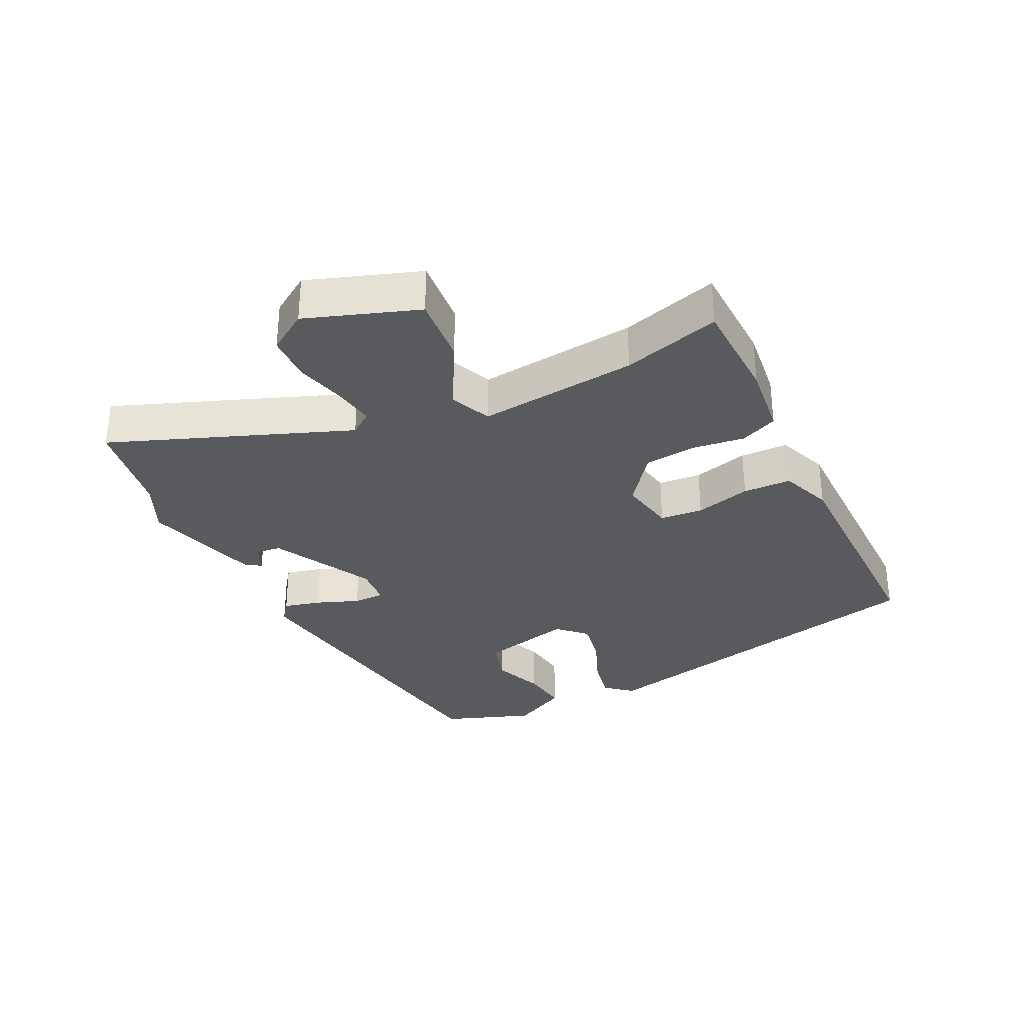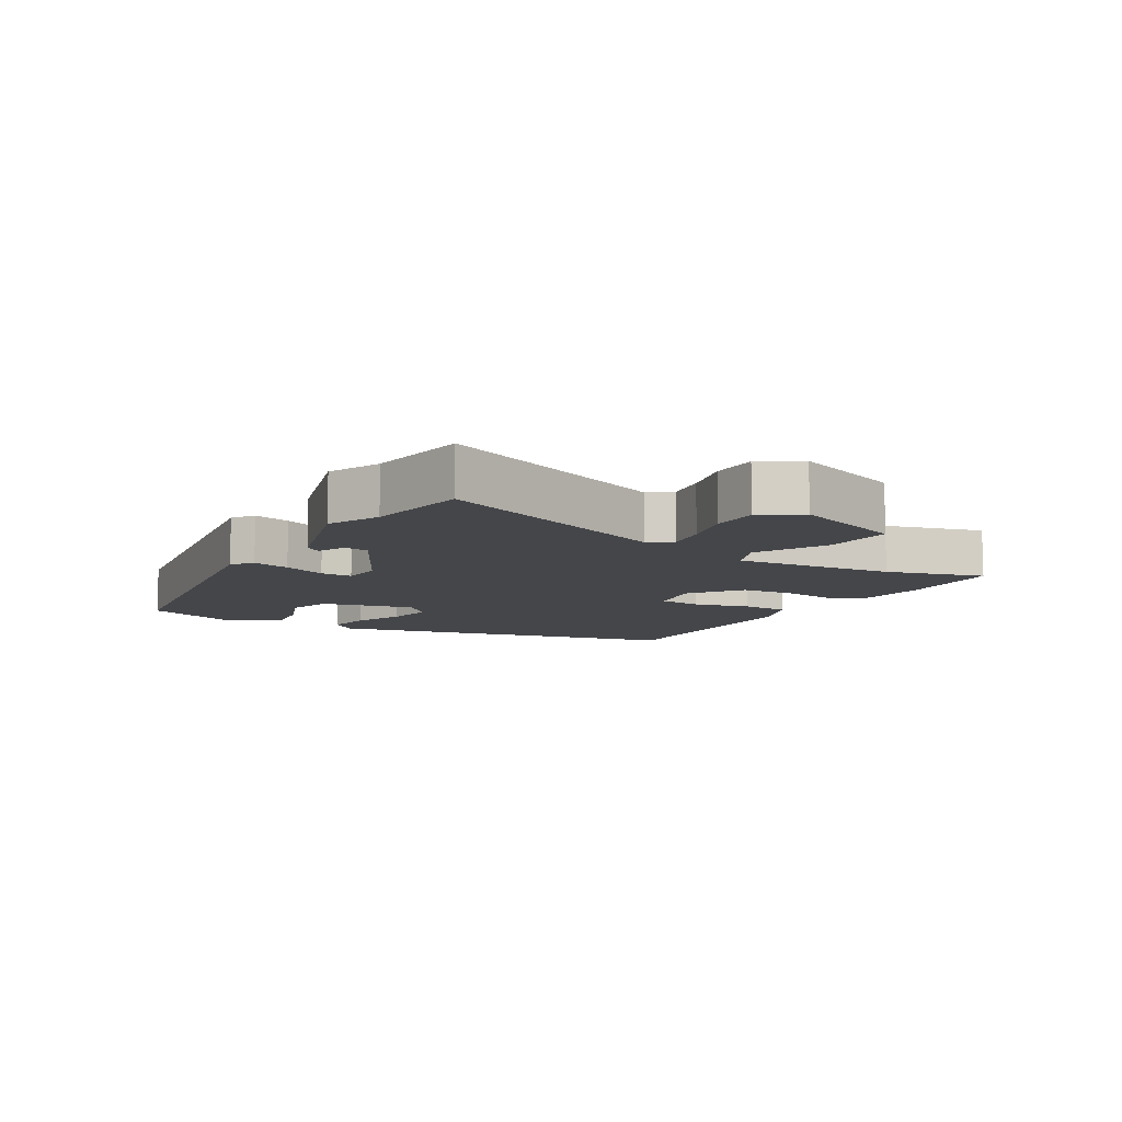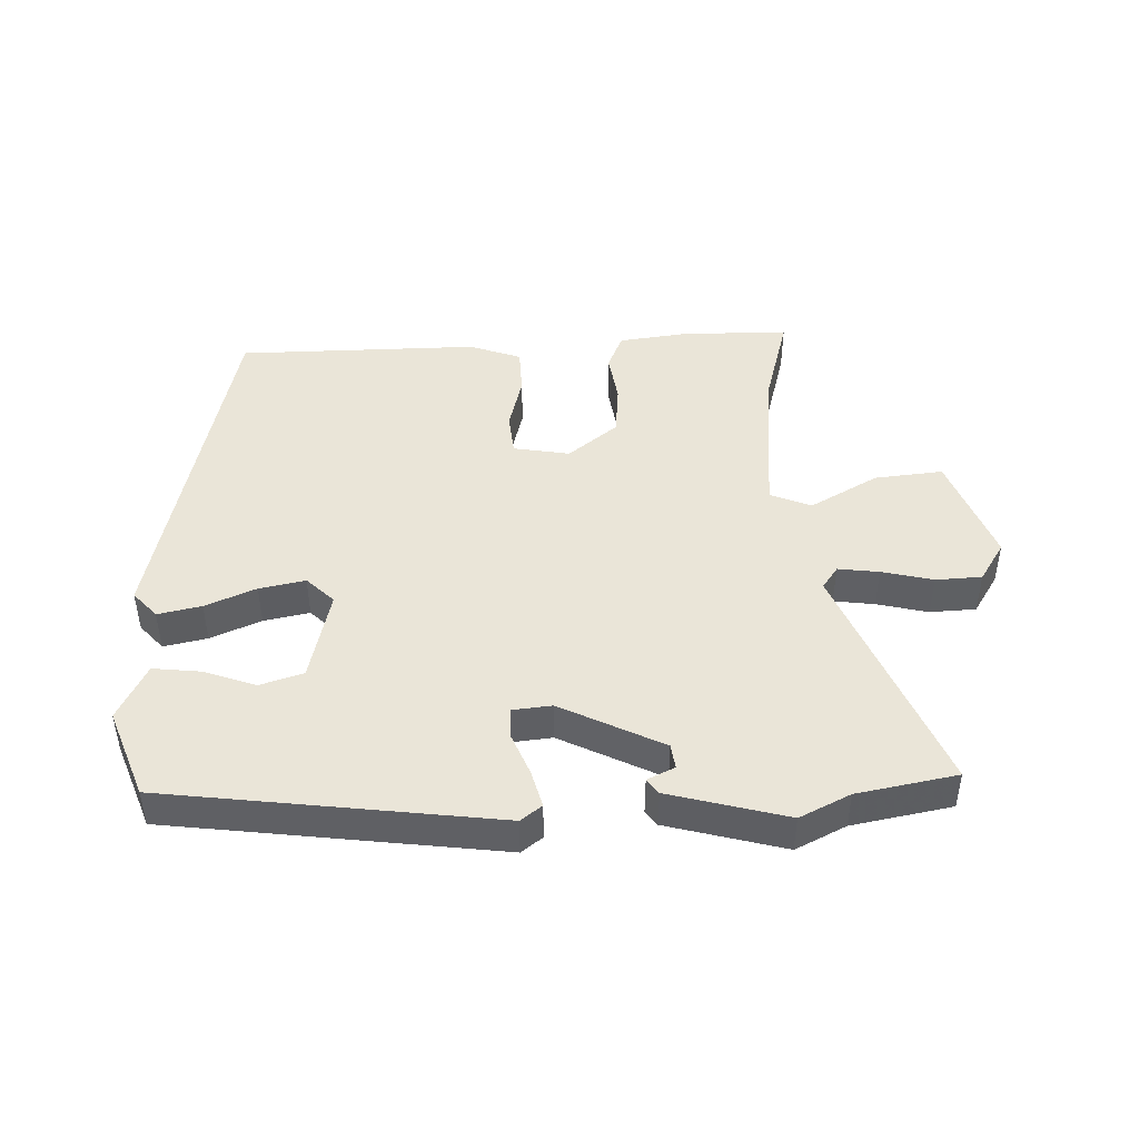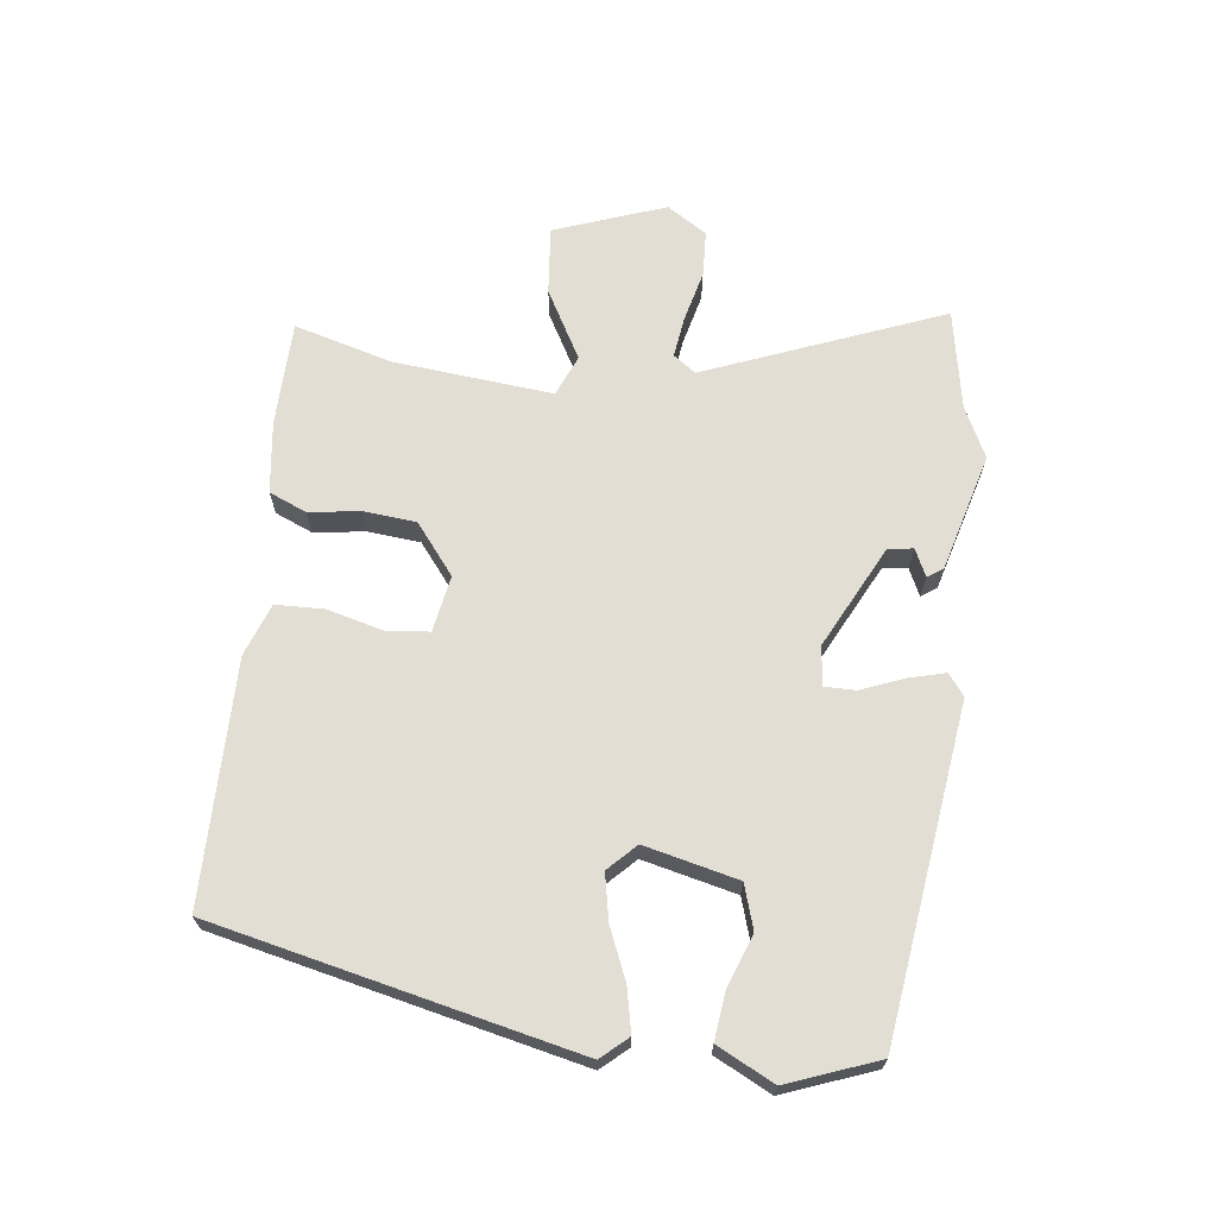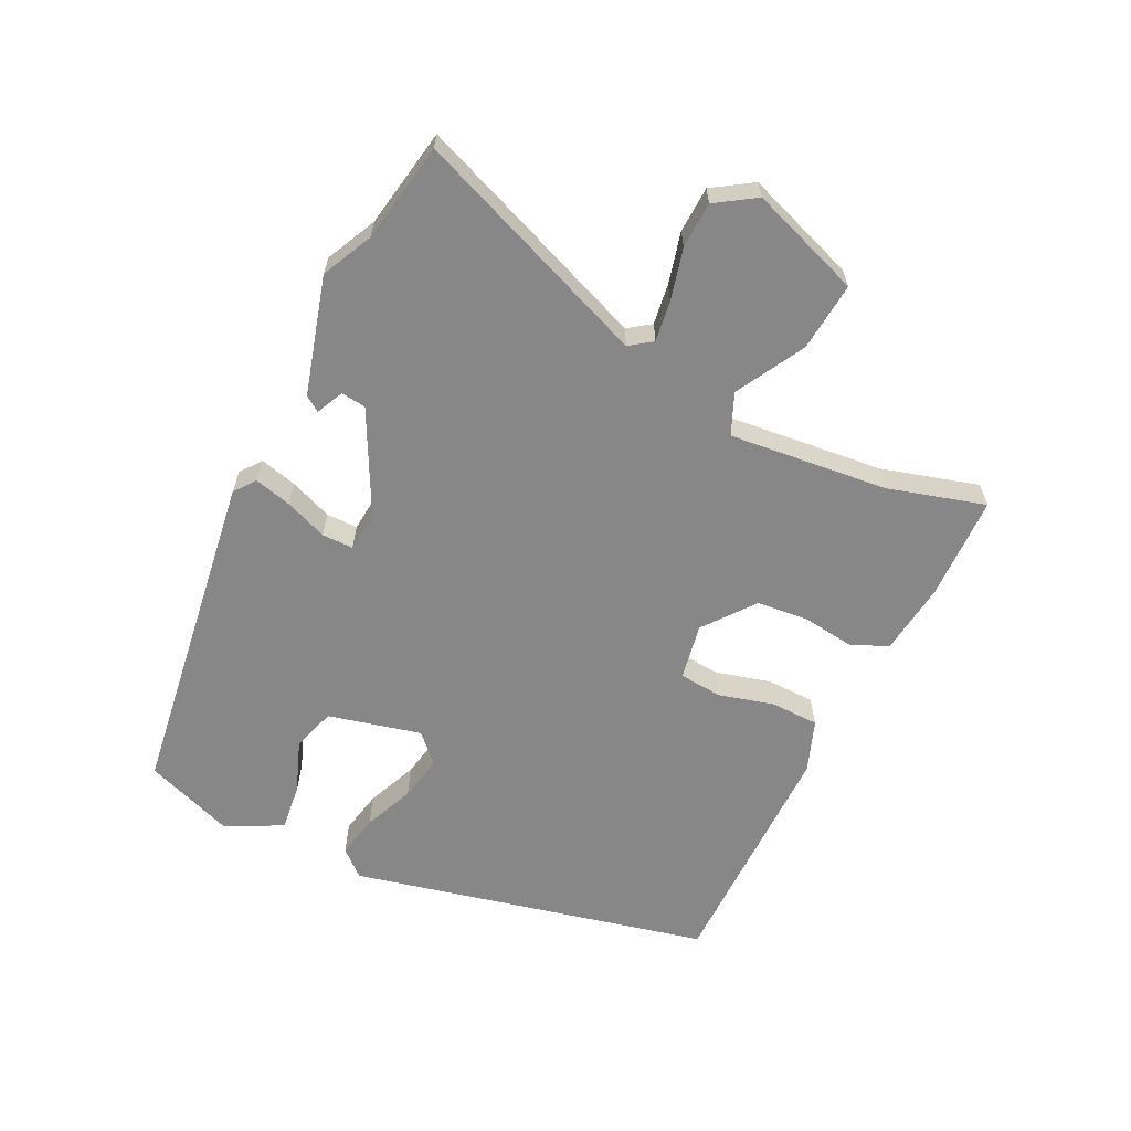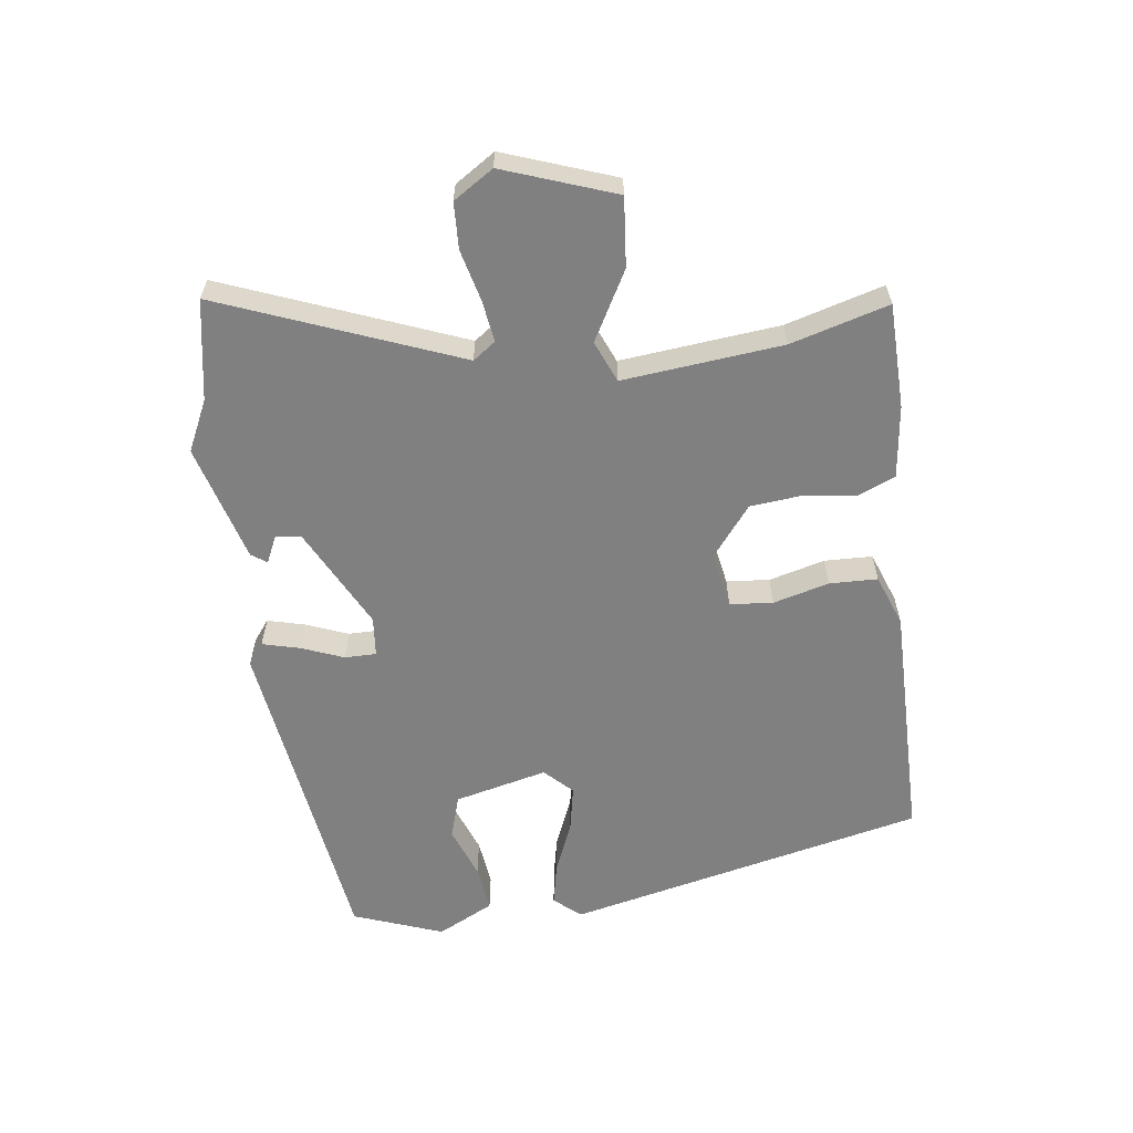
<metadata>
{"format":"obj","ext":"obj","renderer":"f3d","projection":"perspective","resolution":1024,"background":"white","views":[{"elev":-31.8,"azim":-63.5,"up":"+Y"},{"elev":-9.4,"azim":-120.2,"up":"+Y"},{"elev":45.1,"azim":177.6,"up":"+Y"},{"elev":67.2,"azim":96.7,"up":"+Y"},{"elev":-62.4,"azim":-115.9,"up":"+Y"},{"elev":-60.1,"azim":-82.5,"up":"+Y"}]}
</metadata>
<code>
v 0.407 0.07 0.479
v 0.535 0.07 -0.082
v 0.499 0.07 -0.123
v 0.431 0.07 -0.109
v 0.352 0.07 -0.076
v 0.28 0.07 -0.062
v 0.238 0.07 -0.104
v 0.273 0.07 -0.249
v 0.341 0.07 -0.27
v 0.422 0.07 -0.24
v 0.496 0.07 -0.231
v 0.541 0.07 -0.319
v 0.489 0.07 -0.459
v -0.027 0.07 -0.53
v -0.06 0.07 -0.505
v -0.045 0.07 -0.447
v -0.019 0.07 -0.381
v -0.019 0.07 -0.332
v -0.081 0.07 -0.326
v -0.24 0.07 -0.407
v -0.245 0.07 -0.446
v -0.202 0.07 -0.466
v -0.219 0.07 -0.49
v -0.402 0.07 -0.541
v -0.481 0.07 -0.503
v -0.637 0.07 -0.475
v -0.492 0.07 -0.106
v -0.517 0.07 -0.071
v -0.581 0.07 -0.08
v -0.661 0.07 -0.1
v -0.733 0.07 -0.097
v -0.773 0.07 -0.035
v -0.711 0.07 0.138
v -0.604 0.07 0.128
v -0.497 0.07 0.069
v -0.433 0.07 0.096
v -0.458 0.07 0.344
v -0.501 0.07 0.496
v -0.338 0.07 0.5
v -0.225 0.07 0.486
v -0.2 0.07 0.428
v -0.211 0.07 0.348
v -0.203 0.07 0.266
v -0.125 0.07 0.205
v -0.037 0.07 0.221
v -0.031 0.07 0.288
v -0.054 0.07 0.375
v -0.052 0.07 0.45
v 0.029 0.07 0.48
v 0.407 0 0.479
v 0.535 0 -0.082
v 0.499 0 -0.123
v 0.431 0 -0.109
v 0.352 0 -0.076
v 0.28 0 -0.062
v 0.238 0 -0.104
v 0.273 0 -0.249
v 0.341 0 -0.27
v 0.422 0 -0.24
v 0.496 0 -0.231
v 0.541 0 -0.319
v 0.489 0 -0.459
v -0.027 0 -0.53
v -0.06 0 -0.505
v -0.045 0 -0.447
v -0.019 0 -0.381
v -0.019 0 -0.332
v -0.081 0 -0.326
v -0.24 0 -0.407
v -0.245 0 -0.446
v -0.202 0 -0.466
v -0.219 0 -0.49
v -0.402 0 -0.541
v -0.481 0 -0.503
v -0.637 0 -0.475
v -0.492 0 -0.106
v -0.517 0 -0.071
v -0.581 0 -0.08
v -0.661 0 -0.1
v -0.733 0 -0.097
v -0.773 0 -0.035
v -0.711 0 0.138
v -0.604 0 0.128
v -0.497 0 0.069
v -0.433 0 0.096
v -0.458 0 0.344
v -0.501 0 0.496
v -0.338 0 0.5
v -0.225 0 0.486
v -0.2 0 0.428
v -0.211 0 0.348
v -0.203 0 0.266
v -0.125 0 0.205
v -0.037 0 0.221
v -0.031 0 0.288
v -0.054 0 0.375
v -0.052 0 0.45
v 0.029 0 0.48
f 3 4 5
f 2 3 5
f 1 2 5
f 49 1 5
f 48 49 5
f 47 48 5
f 46 47 5
f 45 46 5 6
f 44 45 6 7
f 43 44 7 8
f 40 41 42
f 39 40 42
f 38 39 42
f 37 38 42
f 36 37 42 43
f 33 34 35
f 32 33 35
f 31 32 35
f 30 31 35
f 29 30 35
f 28 29 35 36
f 36 43 8
f 28 36 8
f 27 28 8
f 23 24 25
f 22 23 25
f 21 22 25
f 25 26 27
f 21 25 27
f 20 21 27
f 15 16 17
f 14 15 17
f 13 14 17
f 12 13 17
f 11 12 17
f 9 10 11
f 9 11 17
f 8 9 17 18
f 19 20 27
f 8 18 19 27
f 54 53 52
f 54 52 51
f 54 51 50
f 54 50 98
f 54 98 97
f 54 97 96
f 54 96 95
f 55 54 95 94
f 56 55 94 93
f 57 56 93 92
f 91 90 89
f 91 89 88
f 91 88 87
f 91 87 86
f 92 91 86 85
f 84 83 82
f 84 82 81
f 84 81 80
f 84 80 79
f 84 79 78
f 85 84 78 77
f 57 92 85
f 57 85 77
f 57 77 76
f 74 73 72
f 74 72 71
f 74 71 70
f 76 75 74
f 76 74 70
f 76 70 69
f 66 65 64
f 66 64 63
f 66 63 62
f 66 62 61
f 66 61 60
f 60 59 58
f 66 60 58
f 67 66 58 57
f 76 69 68
f 76 68 67 57
f 1 50 51 2
f 2 51 52 3
f 3 52 53 4
f 4 53 54 5
f 5 54 55 6
f 6 55 56 7
f 7 56 57 8
f 8 57 58 9
f 9 58 59 10
f 10 59 60 11
f 11 60 61 12
f 12 61 62 13
f 13 62 63 14
f 14 63 64 15
f 15 64 65 16
f 16 65 66 17
f 17 66 67 18
f 18 67 68 19
f 19 68 69 20
f 20 69 70 21
f 21 70 71 22
f 22 71 72 23
f 23 72 73 24
f 24 73 74 25
f 25 74 75 26
f 26 75 76 27
f 27 76 77 28
f 28 77 78 29
f 29 78 79 30
f 30 79 80 31
f 31 80 81 32
f 32 81 82 33
f 33 82 83 34
f 34 83 84 35
f 35 84 85 36
f 36 85 86 37
f 37 86 87 38
f 38 87 88 39
f 39 88 89 40
f 40 89 90 41
f 41 90 91 42
f 42 91 92 43
f 43 92 93 44
f 44 93 94 45
f 45 94 95 46
f 46 95 96 47
f 47 96 97 48
f 48 97 98 49
f 49 98 50 1

</code>
